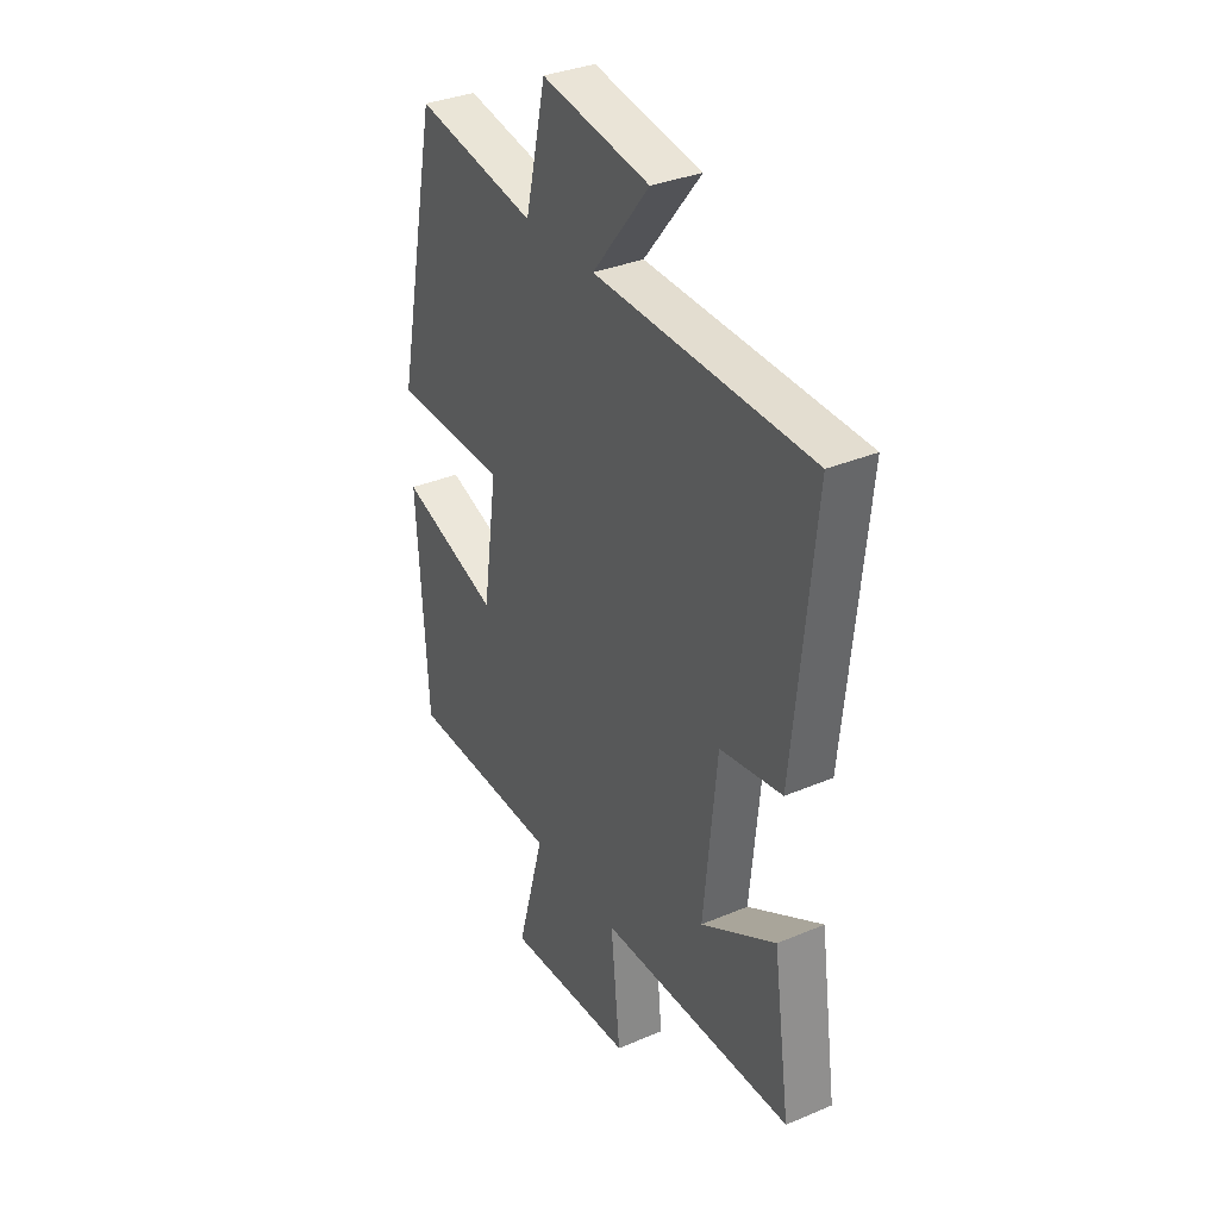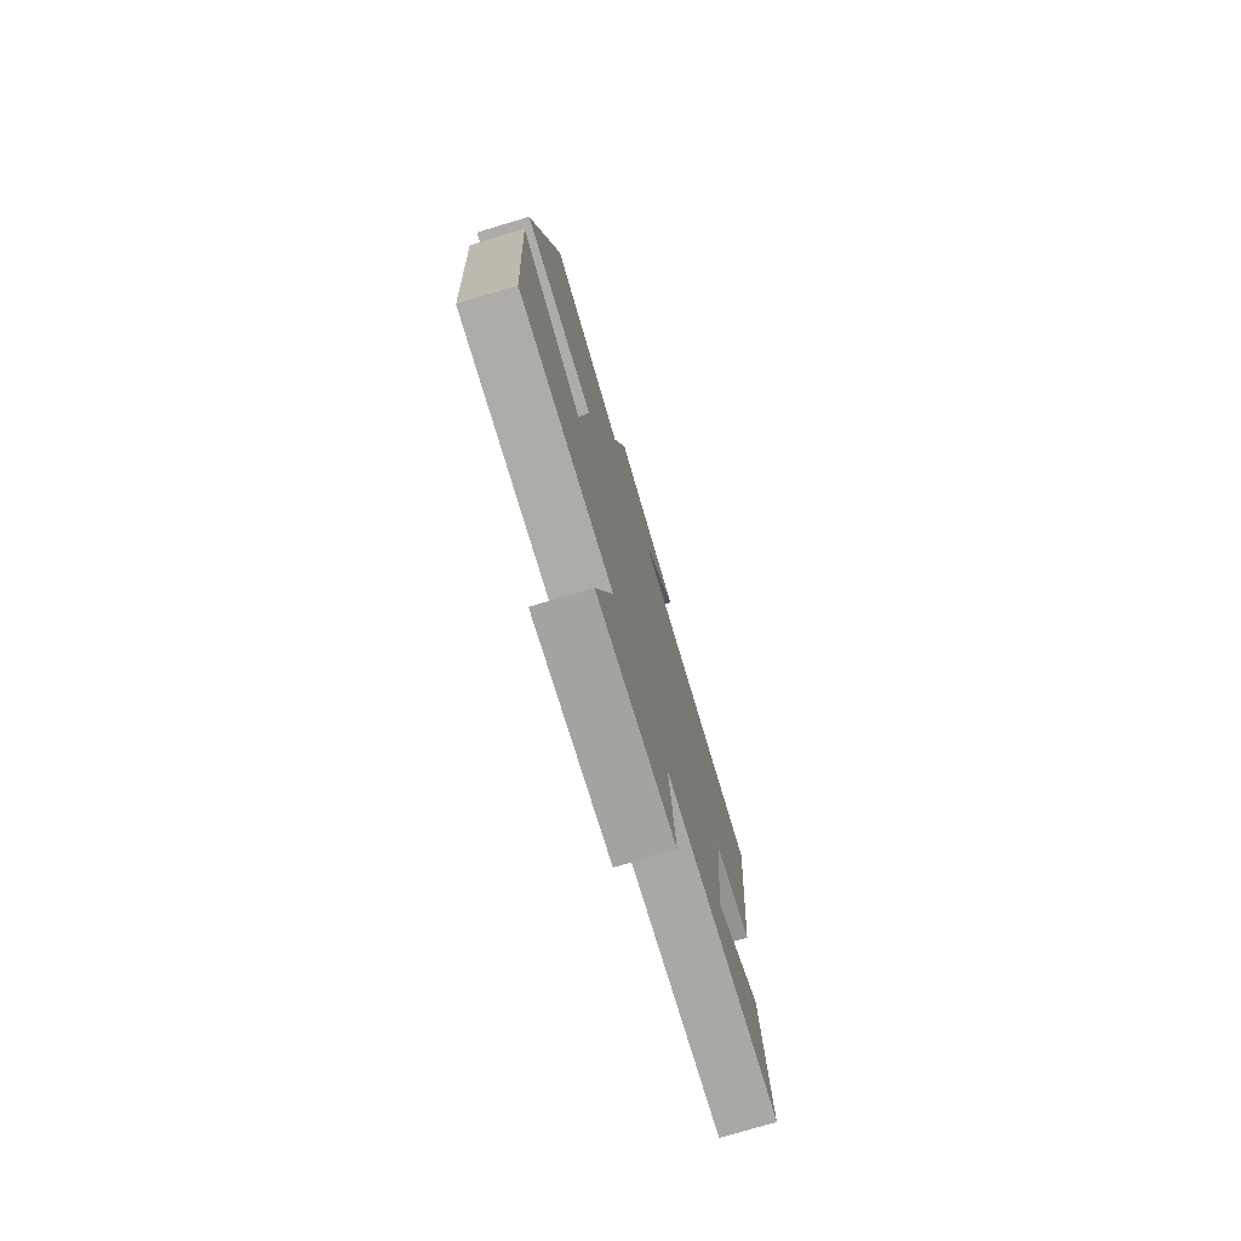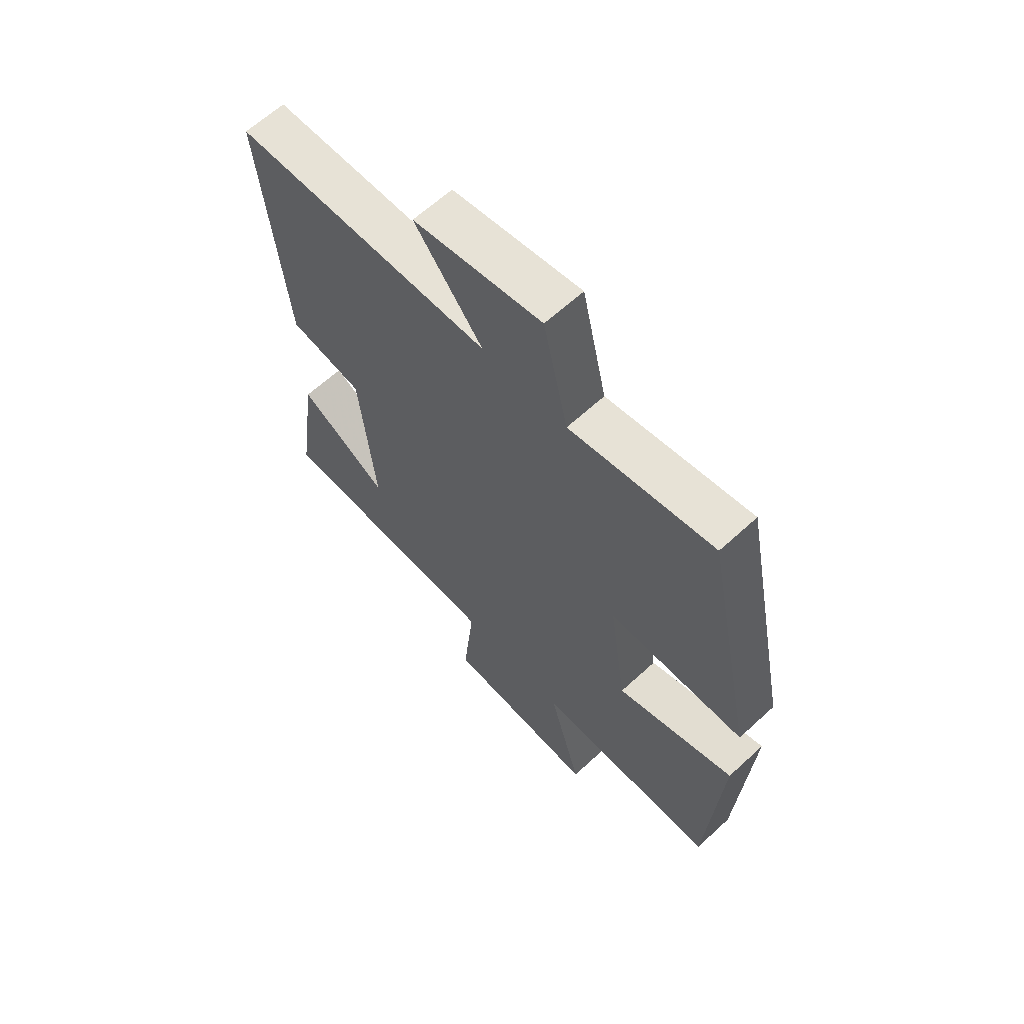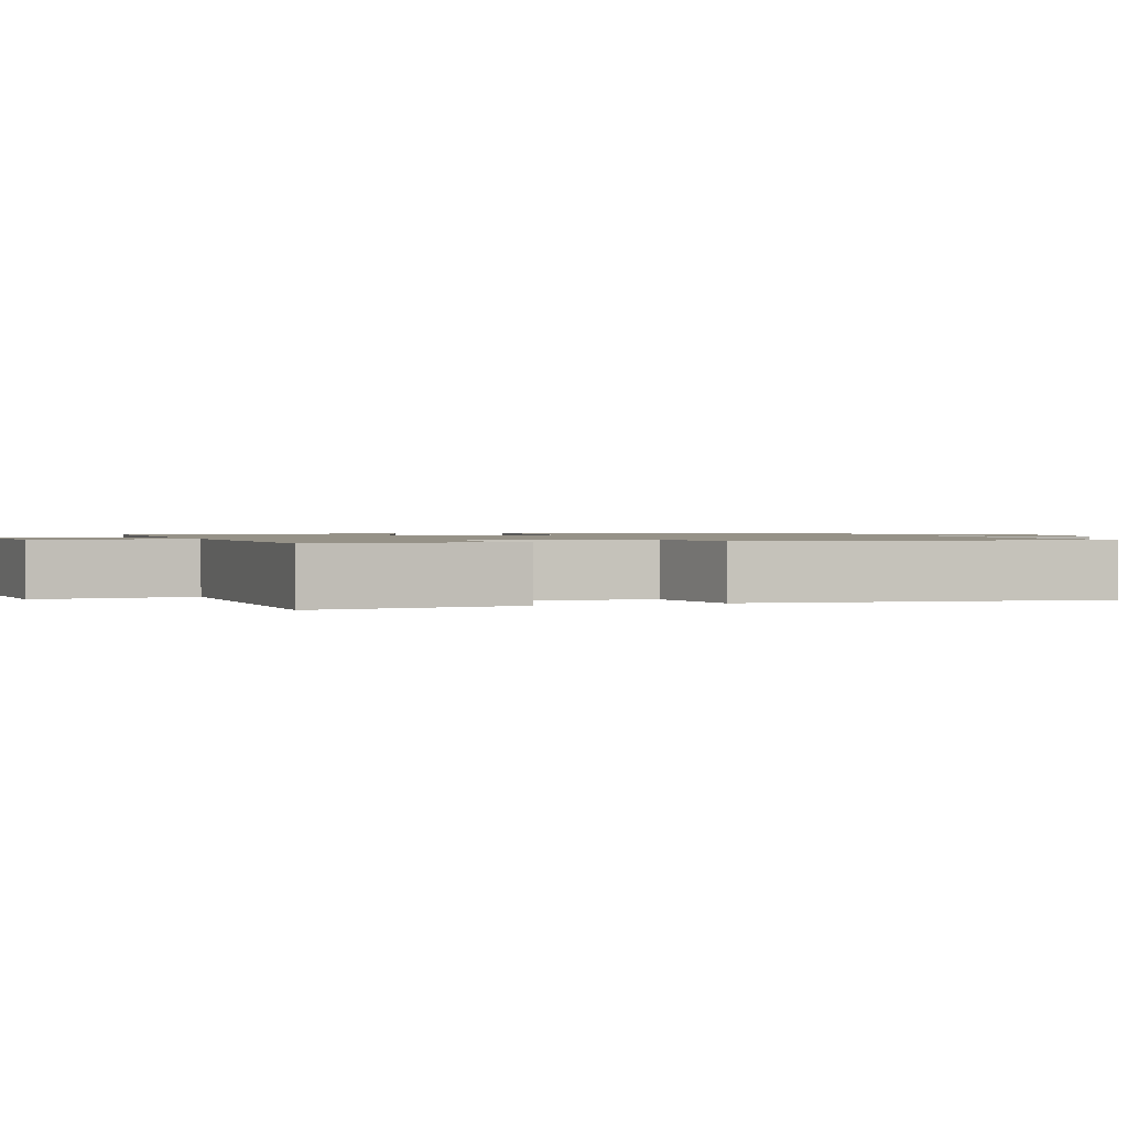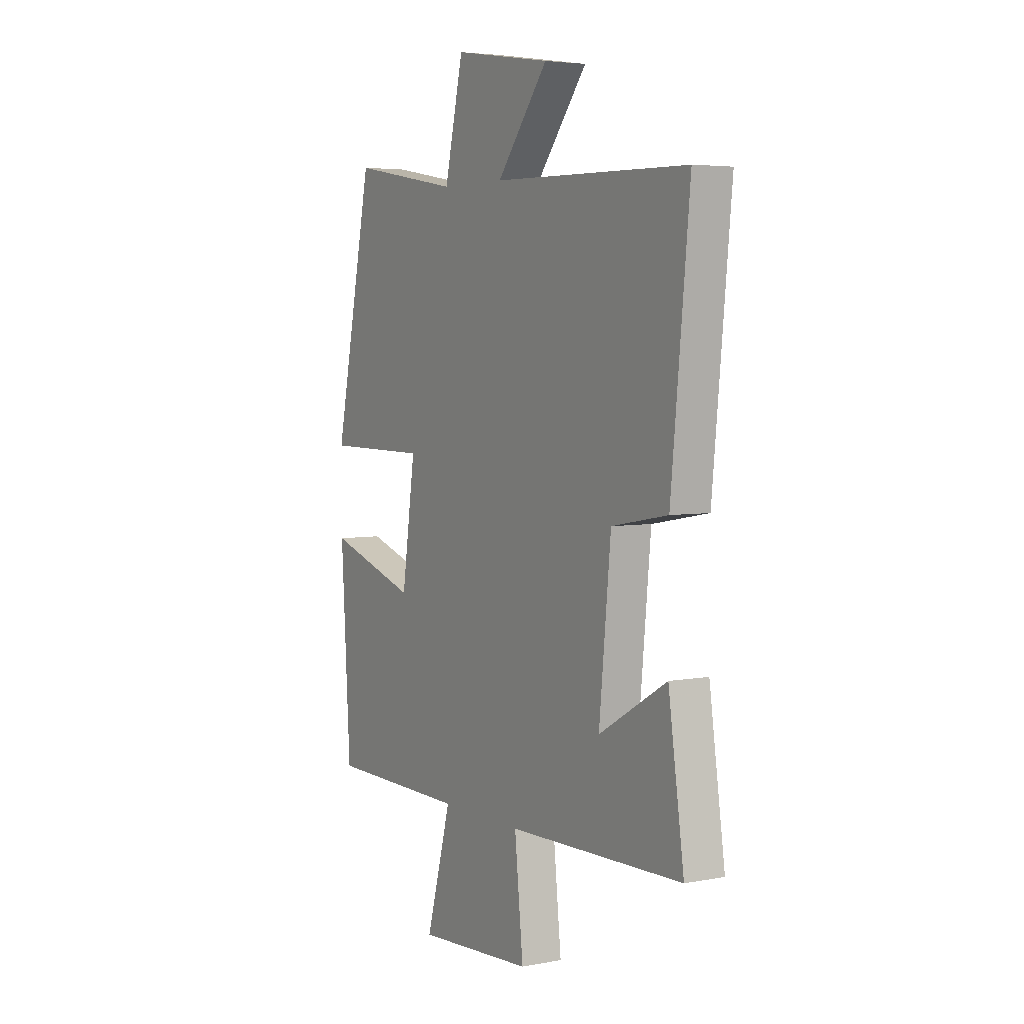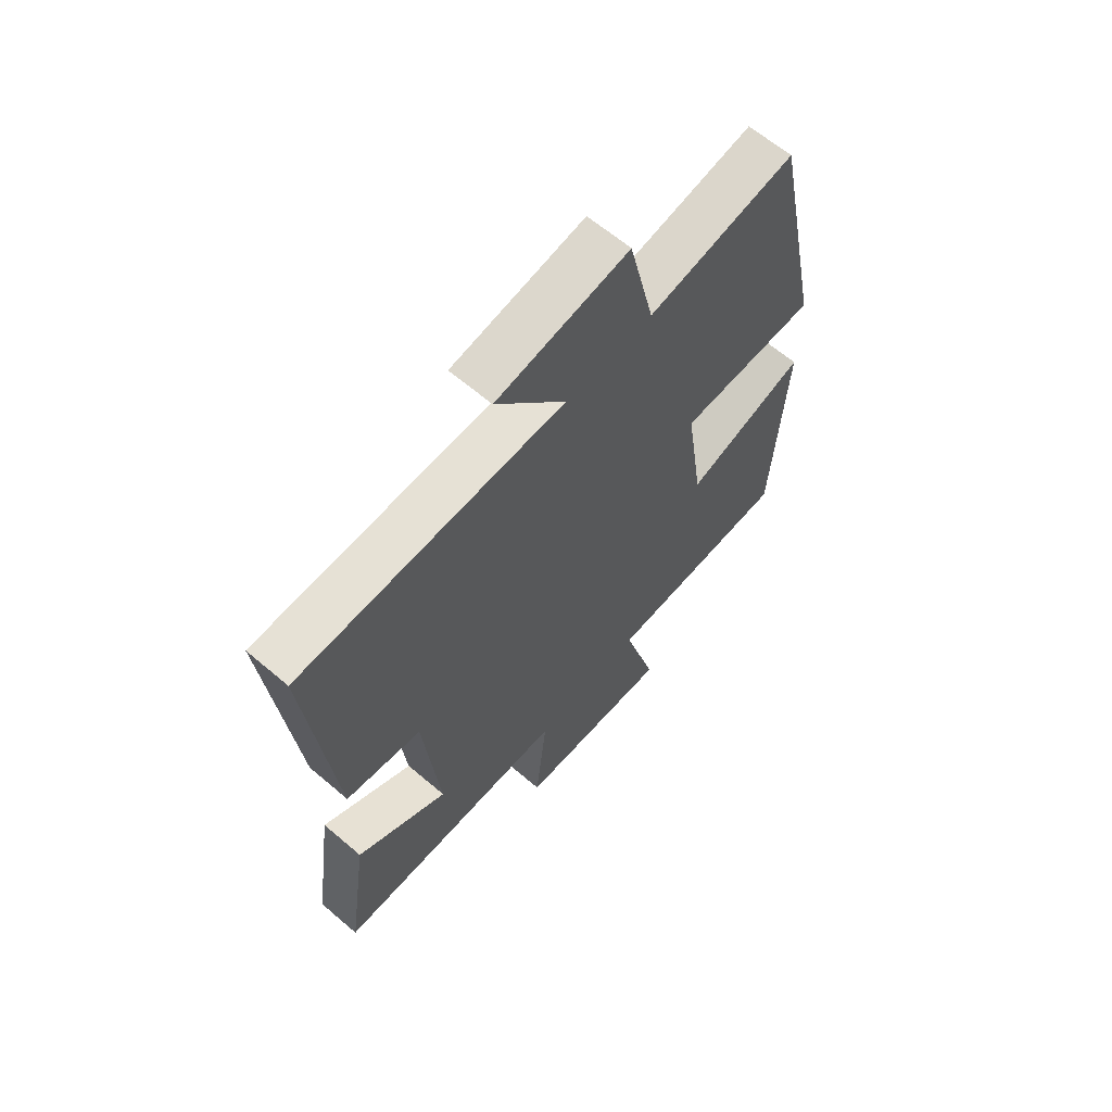
<metadata>
{"format":"obj","ext":"obj","renderer":"f3d","projection":"perspective","resolution":1024,"background":"white","views":[{"elev":34.4,"azim":-119.6,"up":"+Z"},{"elev":-76.3,"azim":106.7,"up":"+Z"},{"elev":63.5,"azim":47.1,"up":"+Z"},{"elev":1.2,"azim":-109.0,"up":"+Y"},{"elev":4.6,"azim":-121.1,"up":"+Z"},{"elev":63.7,"azim":-49.3,"up":"+Z"}]}
</metadata>
<code>
v 0.476 0.07 -0.497
v 0.121 0.07 -0.5
v 0.185 0.07 -0.733
v -0.113 0.07 -0.713
v -0.091 0.07 -0.5
v -0.54 0.07 -0.489
v -0.5 0.07 -0.213
v -0.326 0.07 -0.315
v -0.356 0.07 -0.009
v -0.5 0.07 0.017
v -0.547 0.07 0.491
v -0.045 0.07 0.5
v -0.177 0.07 0.667
v 0.073 0.07 0.707
v 0.121 0.07 0.5
v 0.401 0.07 0.548
v 0.5 0.07 0.07
v 0.236 0.07 0.068
v 0.27 0.07 -0.168
v 0.5 0.07 -0.094
v 0.476 0 -0.497
v 0.121 0 -0.5
v 0.185 0 -0.733
v -0.113 0 -0.713
v -0.091 0 -0.5
v -0.54 0 -0.489
v -0.5 0 -0.213
v -0.326 0 -0.315
v -0.356 0 -0.009
v -0.5 0 0.017
v -0.547 0 0.491
v -0.045 0 0.5
v -0.177 0 0.667
v 0.073 0 0.707
v 0.121 0 0.5
v 0.401 0 0.548
v 0.5 0 0.07
v 0.236 0 0.068
v 0.27 0 -0.168
v 0.5 0 -0.094
f 19 20 1 2
f 18 19 2
f 15 16 17 18
f 15 18 2
f 12 13 14 15
f 12 15 2
f 9 10 11 12
f 8 9 12 2
f 5 6 7 8
f 5 8 2
f 2 3 4 5
f 22 21 40 39
f 22 39 38
f 38 37 36 35
f 22 38 35
f 35 34 33 32
f 22 35 32
f 32 31 30 29
f 22 32 29 28
f 28 27 26 25
f 22 28 25
f 25 24 23 22
f 1 21 22 2
f 2 22 23 3
f 3 23 24 4
f 4 24 25 5
f 5 25 26 6
f 6 26 27 7
f 7 27 28 8
f 8 28 29 9
f 9 29 30 10
f 10 30 31 11
f 11 31 32 12
f 12 32 33 13
f 13 33 34 14
f 14 34 35 15
f 15 35 36 16
f 16 36 37 17
f 17 37 38 18
f 18 38 39 19
f 19 39 40 20
f 20 40 21 1

</code>
